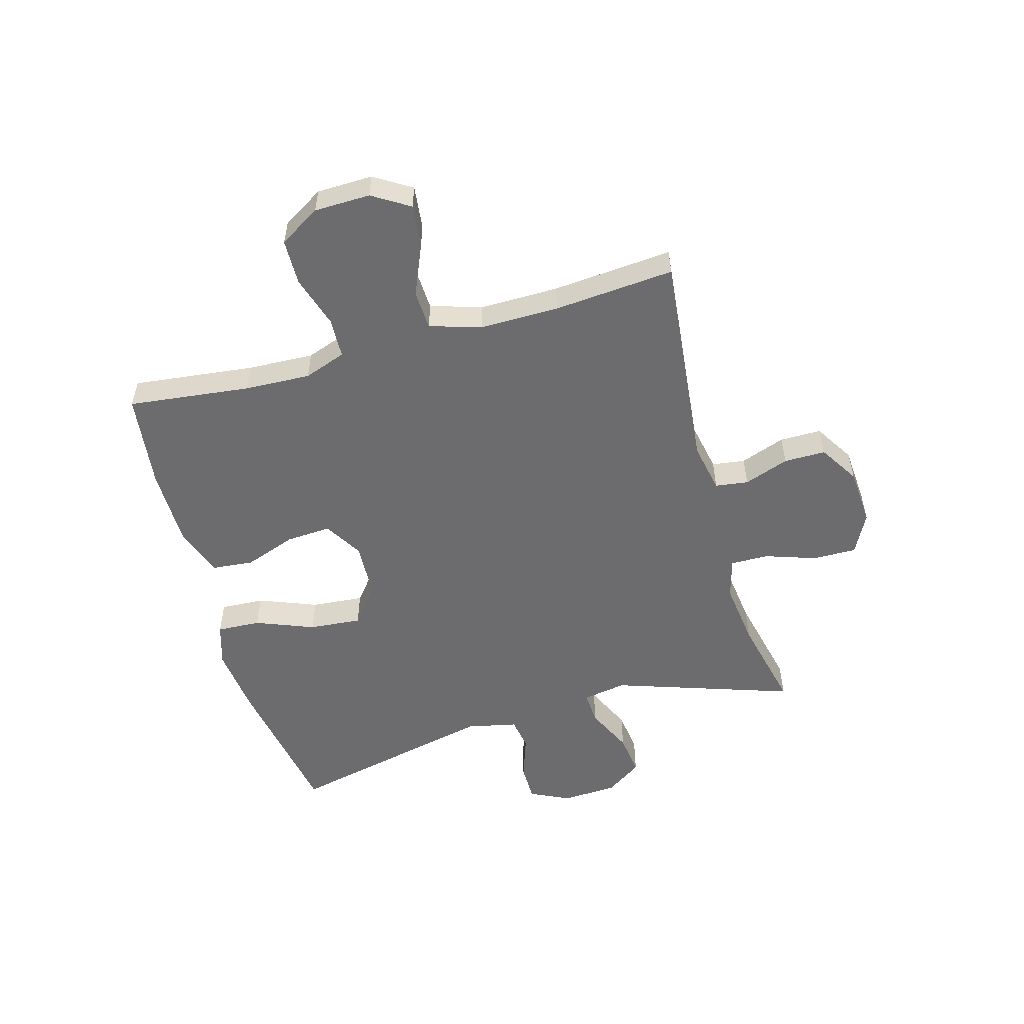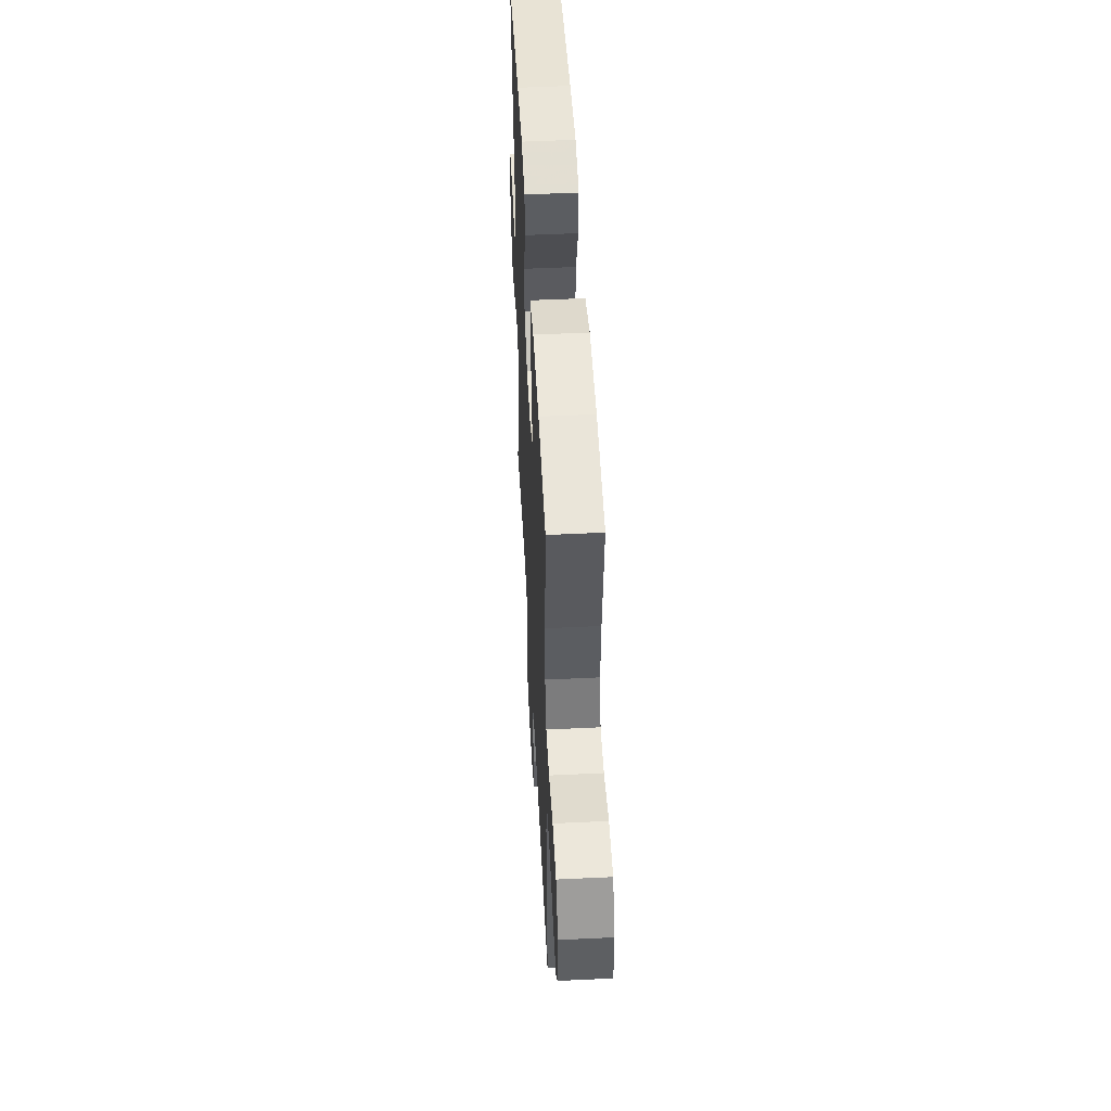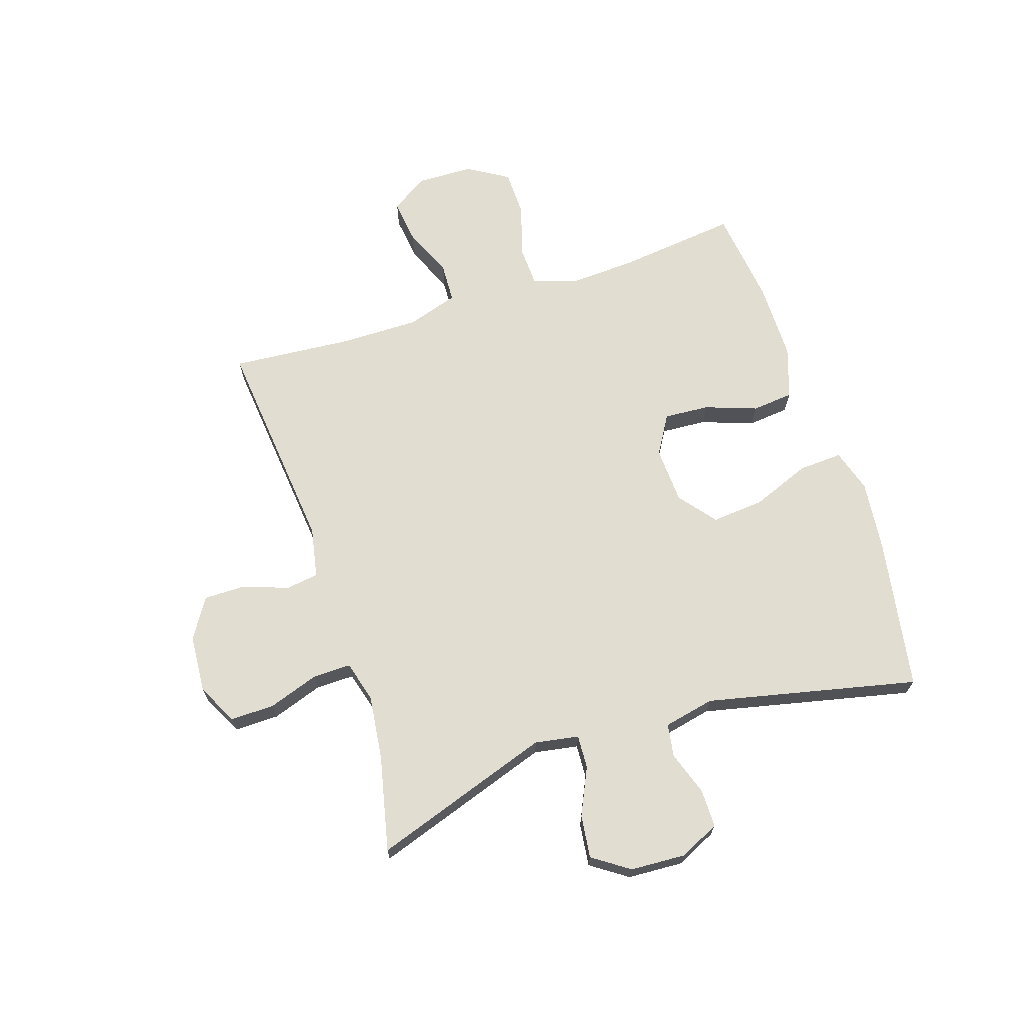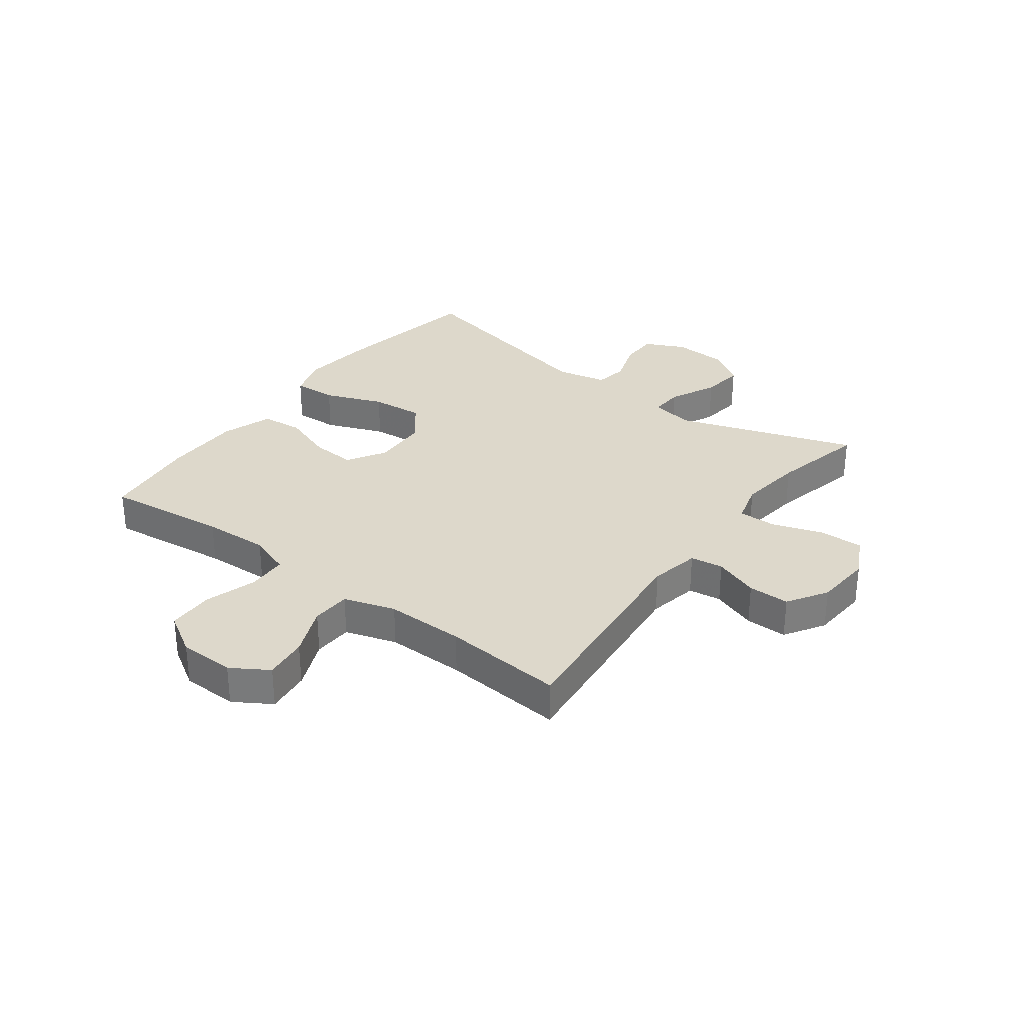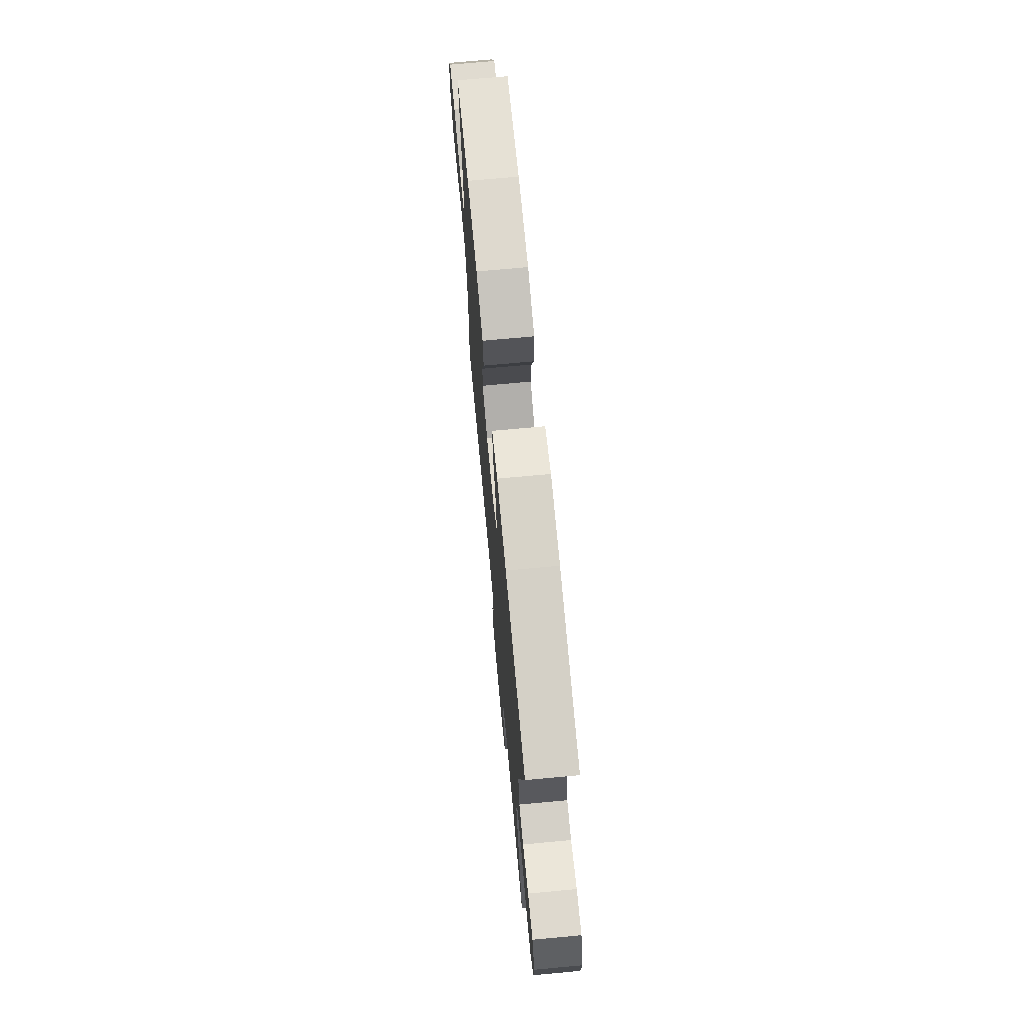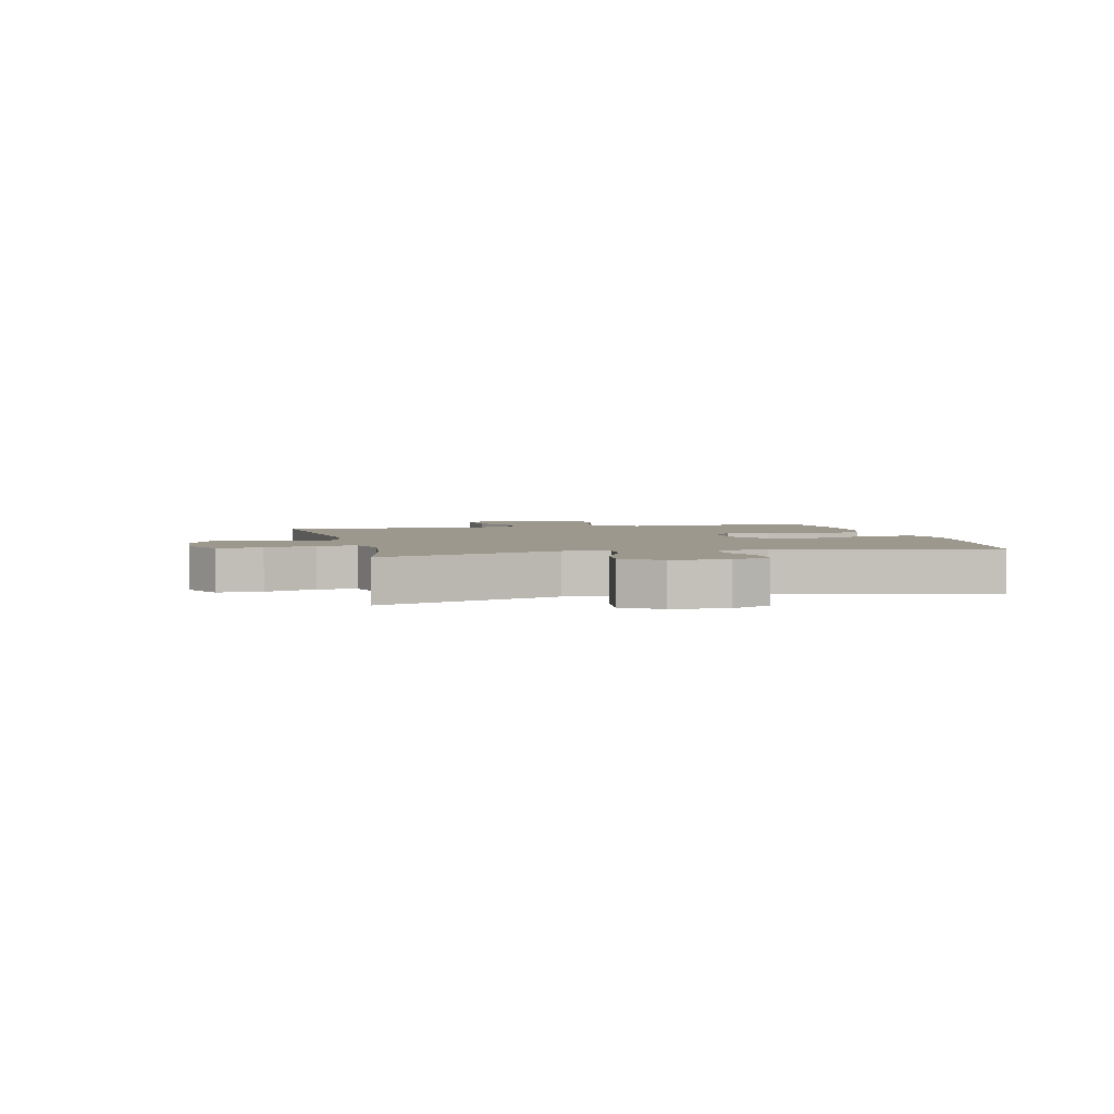
<metadata>
{"format":"obj","ext":"obj","renderer":"f3d","projection":"perspective","resolution":1024,"background":"white","views":[{"elev":-53.8,"azim":105.8,"up":"+Y"},{"elev":51.0,"azim":87.0,"up":"+Z"},{"elev":68.5,"azim":-108.0,"up":"+Y"},{"elev":31.3,"azim":126.9,"up":"+Y"},{"elev":71.4,"azim":-95.3,"up":"+Z"},{"elev":3.2,"azim":-103.5,"up":"+Y"}]}
</metadata>
<code>
v -0.5 0.07 0.5
v -0.235 0.07 0.545
v -0.114 0.07 0.558
v -0.039 0.07 0.535
v -0.043 0.07 0.459
v -0.083 0.07 0.358
v -0.091 0.07 0.267
v -0.027 0.07 0.216
v 0.071 0.07 0.211
v 0.138 0.07 0.251
v 0.133 0.07 0.329
v 0.101 0.07 0.419
v 0.108 0.07 0.491
v 0.197 0.07 0.521
v 0.333 0.07 0.521
v 0.5 0.07 0.5
v 0.475 0.07 0.288
v 0.47 0.07 0.174
v 0.496 0.07 0.101
v 0.565 0.07 0.098
v 0.656 0.07 0.126
v 0.736 0.07 0.124
v 0.779 0.07 0.053
v 0.781 0.07 -0.044
v 0.741 0.07 -0.108
v 0.665 0.07 -0.099
v 0.578 0.07 -0.062
v 0.51 0.07 -0.065
v 0.482 0.07 -0.154
v 0.483 0.07 -0.291
v 0.5 0.07 -0.5
v 0.122 0.07 -0.461
v 0.035 0.07 -0.478
v 0.027 0.07 -0.535
v 0.055 0.07 -0.613
v 0.055 0.07 -0.685
v -0.014 0.07 -0.728
v -0.114 0.07 -0.735
v -0.184 0.07 -0.699
v -0.183 0.07 -0.623
v -0.153 0.07 -0.535
v -0.152 0.07 -0.469
v -0.223 0.07 -0.449
v -0.336 0.07 -0.463
v -0.5 0.07 -0.5
v -0.395 0.07 -0.19
v -0.408 0.07 -0.114
v -0.466 0.07 -0.117
v -0.548 0.07 -0.155
v -0.622 0.07 -0.164
v -0.665 0.07 -0.101
v -0.67 0.07 -0.005
v -0.637 0.07 0.064
v -0.571 0.07 0.064
v -0.495 0.07 0.038
v -0.438 0.07 0.047
v -0.419 0.07 0.135
v -0.5 0 0.5
v -0.235 0 0.545
v -0.114 0 0.558
v -0.039 0 0.535
v -0.043 0 0.459
v -0.083 0 0.358
v -0.091 0 0.267
v -0.027 0 0.216
v 0.071 0 0.211
v 0.138 0 0.251
v 0.133 0 0.329
v 0.101 0 0.419
v 0.108 0 0.491
v 0.197 0 0.521
v 0.333 0 0.521
v 0.5 0 0.5
v 0.475 0 0.288
v 0.47 0 0.174
v 0.496 0 0.101
v 0.565 0 0.098
v 0.656 0 0.126
v 0.736 0 0.124
v 0.779 0 0.053
v 0.781 0 -0.044
v 0.741 0 -0.108
v 0.665 0 -0.099
v 0.578 0 -0.062
v 0.51 0 -0.065
v 0.482 0 -0.154
v 0.483 0 -0.291
v 0.5 0 -0.5
v 0.122 0 -0.461
v 0.035 0 -0.478
v 0.027 0 -0.535
v 0.055 0 -0.613
v 0.055 0 -0.685
v -0.014 0 -0.728
v -0.114 0 -0.735
v -0.184 0 -0.699
v -0.183 0 -0.623
v -0.153 0 -0.535
v -0.152 0 -0.469
v -0.223 0 -0.449
v -0.336 0 -0.463
v -0.5 0 -0.5
v -0.395 0 -0.19
v -0.408 0 -0.114
v -0.466 0 -0.117
v -0.548 0 -0.155
v -0.622 0 -0.164
v -0.665 0 -0.101
v -0.67 0 -0.005
v -0.637 0 0.064
v -0.571 0 0.064
v -0.495 0 0.038
v -0.438 0 0.047
v -0.419 0 0.135
f 53 54 55
f 52 53 55
f 51 52 55
f 50 51 55
f 49 50 55
f 48 49 55
f 47 48 55 56
f 44 45 46
f 43 44 46 47
f 47 56 57
f 43 47 57
f 42 43 57
f 39 40 41
f 38 39 41
f 37 38 41
f 36 37 41
f 35 36 41
f 34 35 41
f 33 34 41 42
f 30 31 32
f 42 57 1
f 33 42 1
f 32 33 1
f 30 32 1
f 29 30 1
f 25 26 27
f 24 25 27
f 23 24 27
f 22 23 27
f 21 22 27
f 20 21 27
f 19 20 27 28
f 15 16 17
f 14 15 17
f 13 14 17
f 12 13 17
f 11 12 17
f 10 11 17 18
f 19 28 29
f 18 19 29
f 10 18 29
f 9 10 29
f 4 5 6
f 3 4 6
f 2 3 6
f 1 2 6
f 1 6 7
f 8 9 29
f 8 29 1
f 1 7 8
f 112 111 110
f 112 110 109
f 112 109 108
f 112 108 107
f 112 107 106
f 112 106 105
f 113 112 105 104
f 103 102 101
f 104 103 101 100
f 114 113 104
f 114 104 100
f 114 100 99
f 98 97 96
f 98 96 95
f 98 95 94
f 98 94 93
f 98 93 92
f 98 92 91
f 99 98 91 90
f 89 88 87
f 58 114 99
f 58 99 90
f 58 90 89
f 58 89 87
f 58 87 86
f 84 83 82
f 84 82 81
f 84 81 80
f 84 80 79
f 84 79 78
f 84 78 77
f 85 84 77 76
f 74 73 72
f 74 72 71
f 74 71 70
f 74 70 69
f 74 69 68
f 75 74 68 67
f 86 85 76
f 86 76 75
f 86 75 67
f 86 67 66
f 63 62 61
f 63 61 60
f 63 60 59
f 63 59 58
f 64 63 58
f 86 66 65
f 58 86 65
f 65 64 58
f 1 58 59 2
f 2 59 60 3
f 3 60 61 4
f 4 61 62 5
f 5 62 63 6
f 6 63 64 7
f 7 64 65 8
f 8 65 66 9
f 9 66 67 10
f 10 67 68 11
f 11 68 69 12
f 12 69 70 13
f 13 70 71 14
f 14 71 72 15
f 15 72 73 16
f 16 73 74 17
f 17 74 75 18
f 18 75 76 19
f 19 76 77 20
f 20 77 78 21
f 21 78 79 22
f 22 79 80 23
f 23 80 81 24
f 24 81 82 25
f 25 82 83 26
f 26 83 84 27
f 27 84 85 28
f 28 85 86 29
f 29 86 87 30
f 30 87 88 31
f 31 88 89 32
f 32 89 90 33
f 33 90 91 34
f 34 91 92 35
f 35 92 93 36
f 36 93 94 37
f 37 94 95 38
f 38 95 96 39
f 39 96 97 40
f 40 97 98 41
f 41 98 99 42
f 42 99 100 43
f 43 100 101 44
f 44 101 102 45
f 45 102 103 46
f 46 103 104 47
f 47 104 105 48
f 48 105 106 49
f 49 106 107 50
f 50 107 108 51
f 51 108 109 52
f 52 109 110 53
f 53 110 111 54
f 54 111 112 55
f 55 112 113 56
f 56 113 114 57
f 57 114 58 1

</code>
